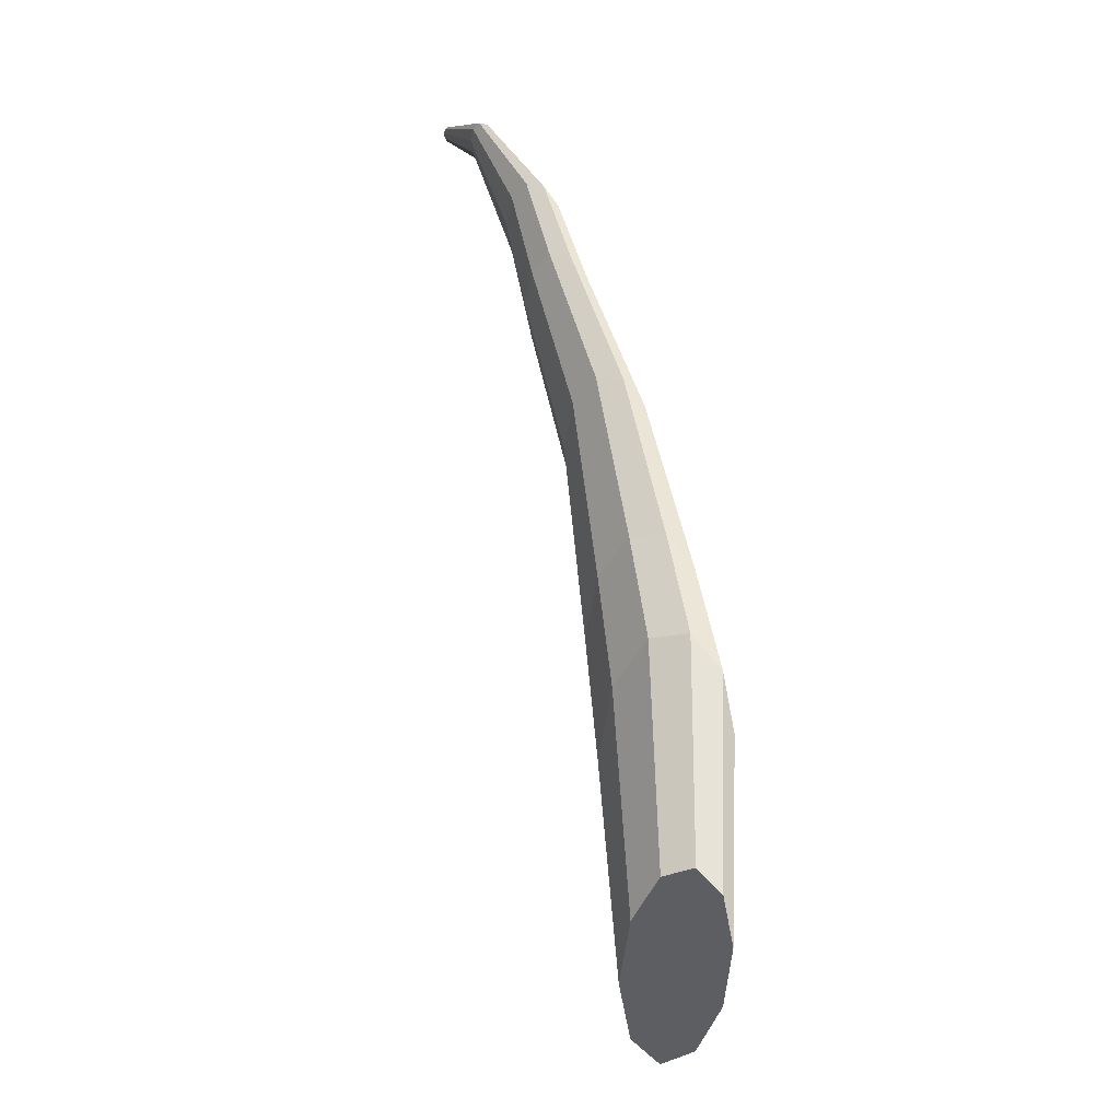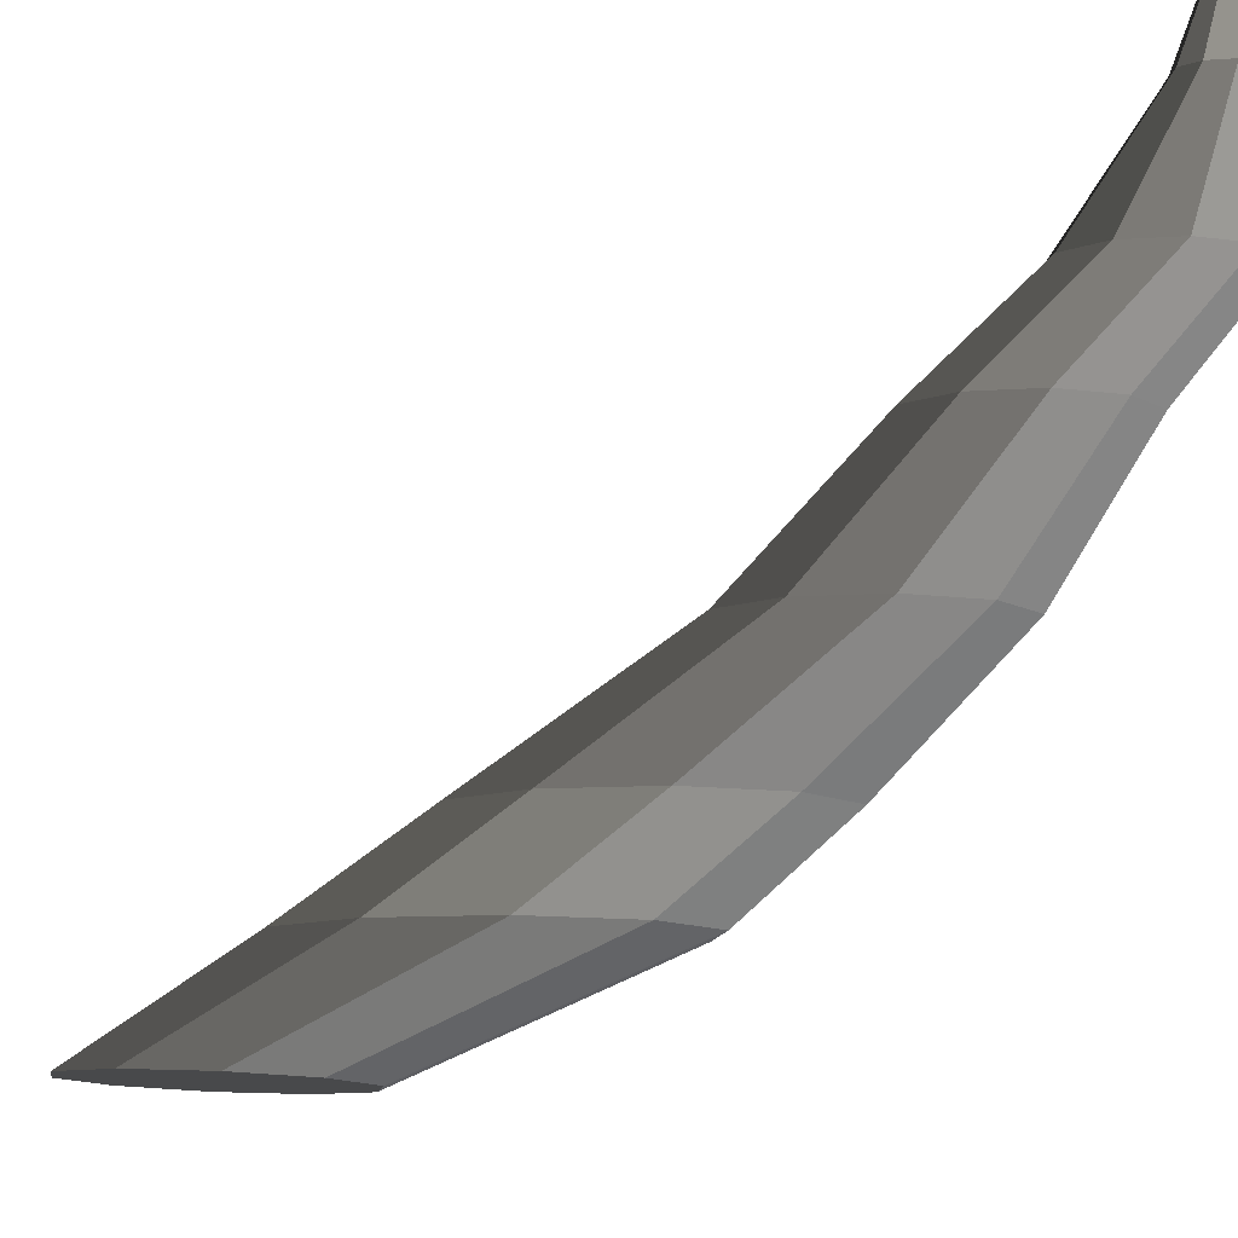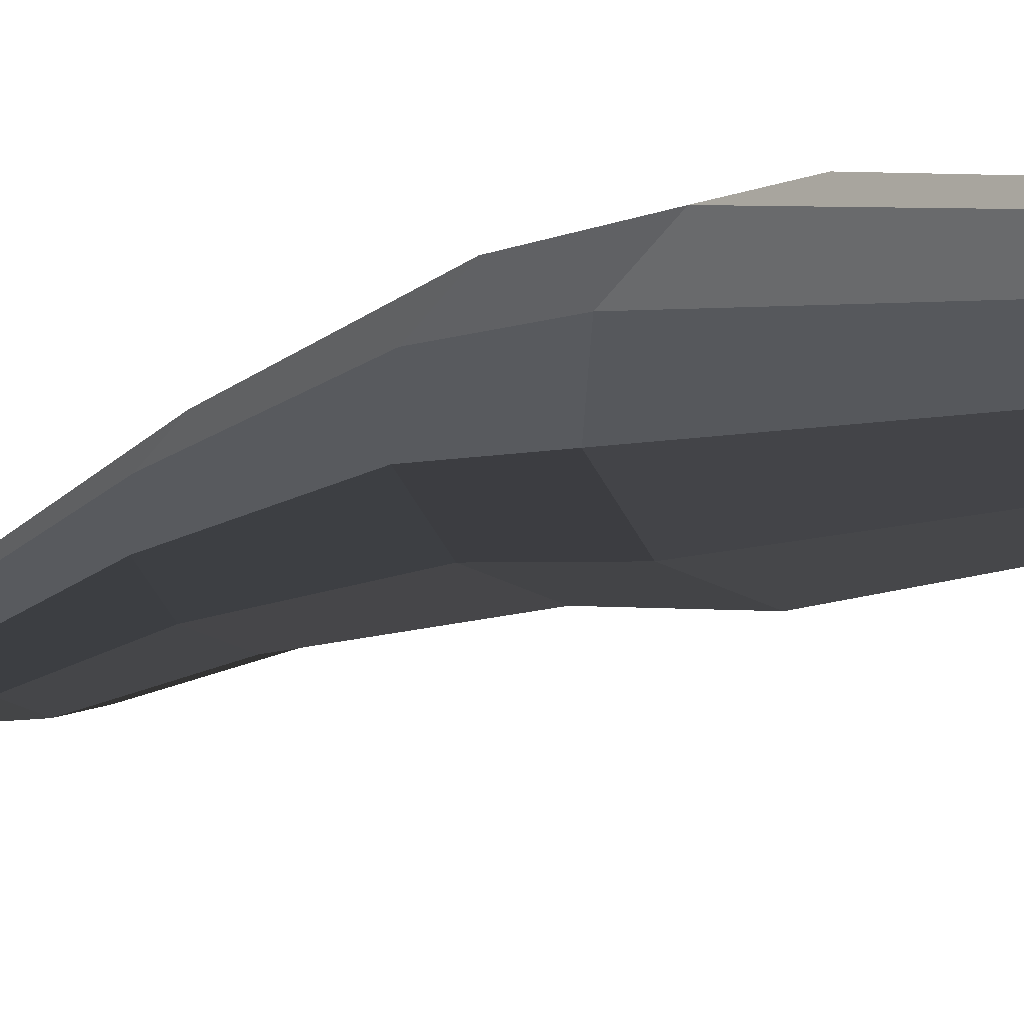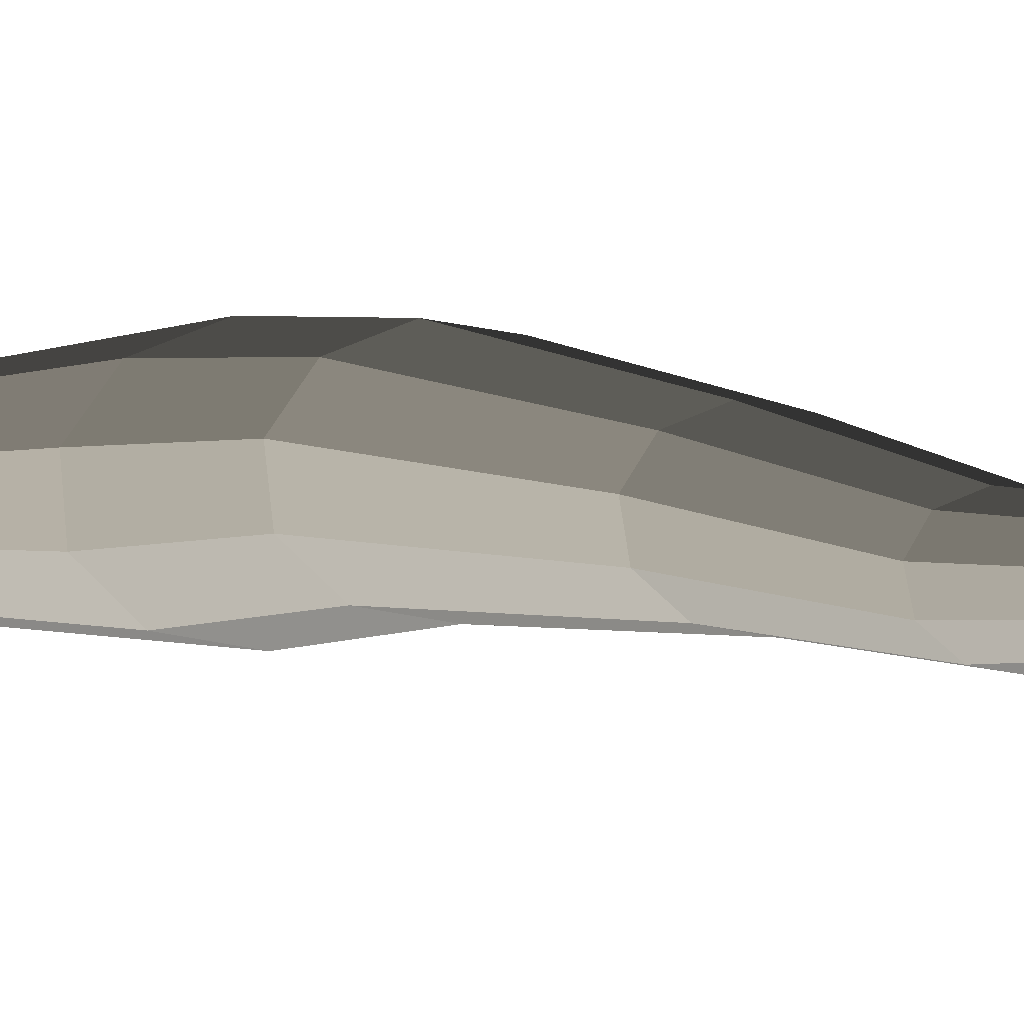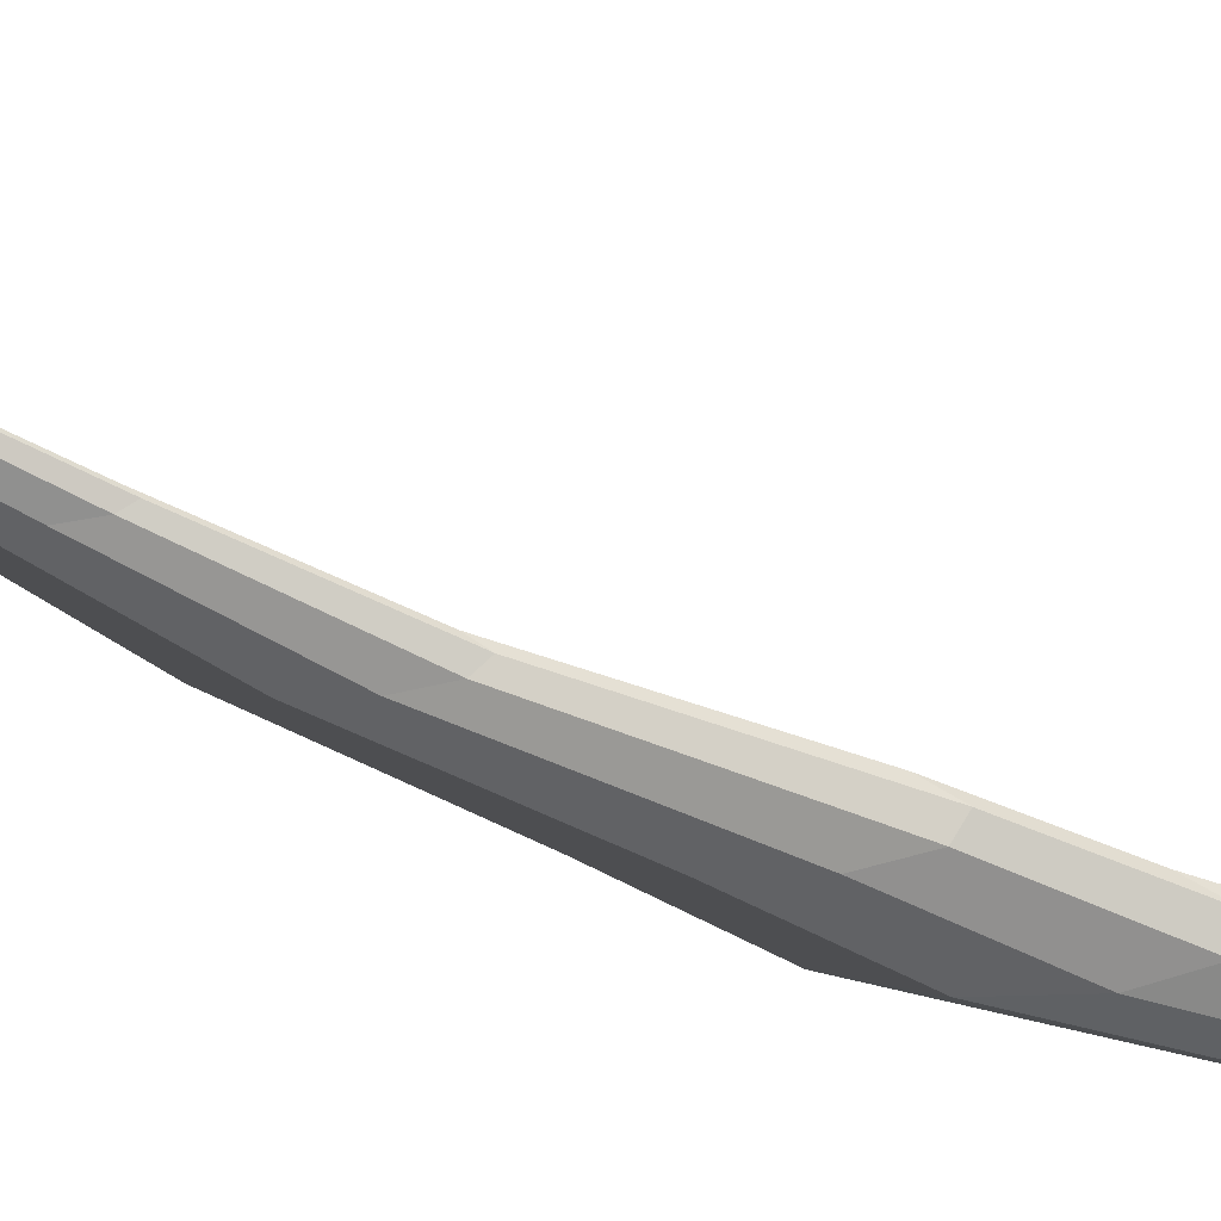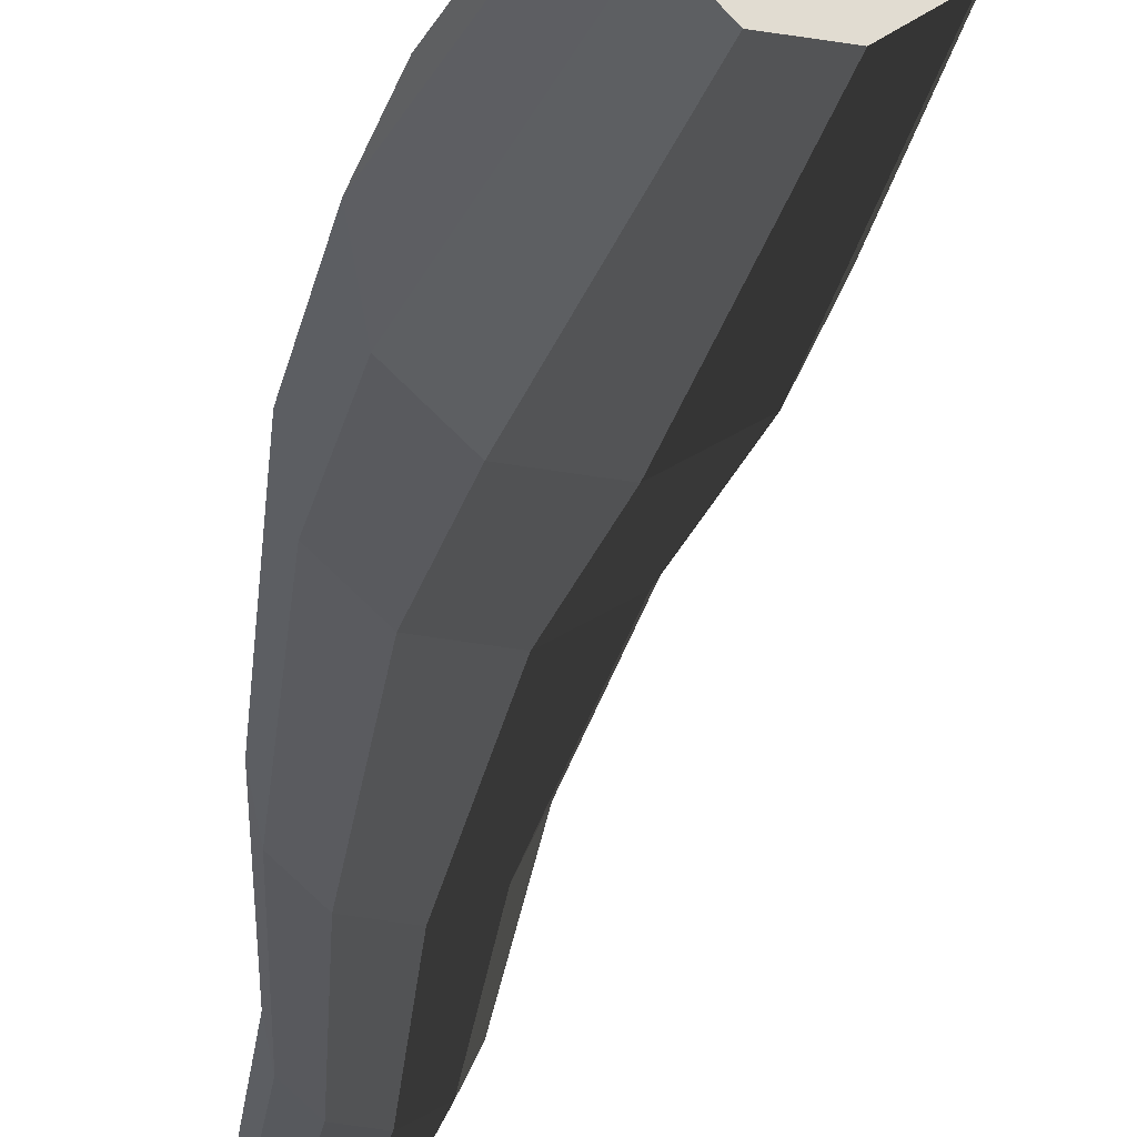
<metadata>
{"format":"obj","ext":"obj","renderer":"f3d","projection":"perspective","resolution":1024,"background":"white","views":[{"elev":2.9,"azim":-51.2,"up":"+Z"},{"elev":-8.4,"azim":-23.6,"up":"+Y"},{"elev":-70.8,"azim":121.7,"up":"+Y"},{"elev":59.3,"azim":-61.2,"up":"+Y"},{"elev":13.6,"azim":103.9,"up":"+Y"},{"elev":-77.9,"azim":171.8,"up":"+Y"}]}
</metadata>
<code>
v -0.06961 -0.3935 -0.9414
v -0.1248 -0.3911 -0.7613
v 0.01962 -0.3974 -0.8726
v -0.1799 -0.3888 -0.9414
v -0.2691 -0.3849 -0.8726
v -0.3032 -0.3835 -0.7613
v -0.2691 -0.3849 -0.65
v -0.1799 -0.3888 -0.5812
v -0.06961 -0.3935 -0.5812
v 0.01962 -0.3974 -0.65
v 0.05371 -0.3988 -0.7613
v 0.01962 -0.3974 -0.8726
v 0.2164 -0.2607 -0.5062
v 0.09897 -0.2607 -0.5916
v -0.06961 -0.3935 -0.9414
v -0.06961 -0.3935 -0.9414
v 0.09897 -0.2607 -0.5916
v -0.04618 -0.2607 -0.5916
v -0.1799 -0.3888 -0.9414
v -0.1799 -0.3888 -0.9414
v -0.04618 -0.2607 -0.5916
v -0.1636 -0.2607 -0.5062
v -0.2691 -0.3849 -0.8726
v -0.2691 -0.3849 -0.8726
v -0.1636 -0.2607 -0.5062
v -0.2085 -0.2607 -0.3682
v -0.3032 -0.3835 -0.7613
v -0.3032 -0.3835 -0.7613
v -0.2085 -0.2607 -0.3682
v -0.1636 -0.2607 -0.2302
v -0.2691 -0.3849 -0.65
v -0.2691 -0.3849 -0.65
v -0.1636 -0.2607 -0.2302
v -0.04618 -0.2607 -0.1448
v -0.1799 -0.3888 -0.5812
v -0.1799 -0.3888 -0.5812
v -0.04618 -0.2607 -0.1448
v 0.09897 -0.2607 -0.1448
v -0.06961 -0.3935 -0.5812
v -0.06961 -0.3935 -0.5812
v 0.09897 -0.2607 -0.1448
v 0.2164 -0.2607 -0.2302
v 0.01962 -0.3974 -0.65
v 0.01962 -0.3974 -0.65
v 0.2164 -0.2607 -0.2302
v 0.2613 -0.2607 -0.3682
v 0.05371 -0.3988 -0.7613
v 0.05371 -0.3988 -0.7613
v 0.2613 -0.2607 -0.3682
v 0.2164 -0.2607 -0.5062
v 0.01962 -0.3974 -0.8726
v 0.2164 -0.2607 -0.5062
v 0.2633 -0.1565 -0.27
v 0.1586 -0.1565 -0.346
v 0.09897 -0.2607 -0.5916
v 0.09897 -0.2607 -0.5916
v 0.1586 -0.1565 -0.346
v 0.02932 -0.1565 -0.346
v -0.04618 -0.2607 -0.5916
v -0.04618 -0.2607 -0.5916
v 0.02932 -0.1565 -0.346
v -0.0753 -0.1565 -0.27
v -0.1636 -0.2607 -0.5062
v -0.1636 -0.2607 -0.5062
v -0.0753 -0.1565 -0.27
v -0.1153 -0.1565 -0.147
v -0.2085 -0.2607 -0.3682
v -0.2085 -0.2607 -0.3682
v -0.1153 -0.1565 -0.147
v -0.07531 -0.1565 -0.02406
v -0.1636 -0.2607 -0.2302
v -0.1636 -0.2607 -0.2302
v -0.07531 -0.1565 -0.02406
v 0.02931 -0.1565 0.05197
v -0.04618 -0.2607 -0.1448
v -0.04618 -0.2607 -0.1448
v 0.02931 -0.1565 0.05197
v 0.1586 -0.1565 0.05197
v 0.09897 -0.2607 -0.1448
v 0.09897 -0.2607 -0.1448
v 0.1586 -0.1565 0.05197
v 0.2632 -0.1565 -0.02406
v 0.2164 -0.2607 -0.2302
v 0.2164 -0.2607 -0.2302
v 0.2632 -0.1565 -0.02406
v 0.3032 -0.1565 -0.147
v 0.2613 -0.2607 -0.3682
v 0.2613 -0.2607 -0.3682
v 0.3032 -0.1565 -0.147
v 0.2633 -0.1565 -0.27
v 0.2164 -0.2607 -0.5062
v 0.2633 -0.1565 -0.27
v 0.2624 -0.02399 0.1419
v 0.1852 -0.02399 0.08588
v 0.1586 -0.1565 -0.346
v 0.1586 -0.1565 -0.346
v 0.1852 -0.02399 0.08588
v 0.08985 -0.02399 0.08588
v 0.02932 -0.1565 -0.346
v 0.02932 -0.1565 -0.346
v 0.08985 -0.02399 0.08588
v 0.0127 -0.02399 0.1419
v -0.0753 -0.1565 -0.27
v -0.0753 -0.1565 -0.27
v 0.0127 -0.02399 0.1419
v -0.01677 -0.02399 0.2326
v -0.1153 -0.1565 -0.147
v -0.1153 -0.1565 -0.147
v -0.01677 -0.02399 0.2326
v 0.0127 -0.02399 0.3233
v -0.07531 -0.1565 -0.02406
v -0.07531 -0.1565 -0.02406
v 0.0127 -0.02399 0.3233
v 0.08985 -0.02399 0.3794
v 0.02931 -0.1565 0.05197
v 0.02931 -0.1565 0.05197
v 0.08985 -0.02399 0.3794
v 0.1852 -0.02399 0.3794
v 0.1586 -0.1565 0.05197
v 0.1586 -0.1565 0.05197
v 0.1852 -0.02399 0.3794
v 0.2624 -0.02399 0.3233
v 0.2632 -0.1565 -0.02406
v 0.2632 -0.1565 -0.02406
v 0.2624 -0.02399 0.3233
v 0.2918 -0.02399 0.2326
v 0.3032 -0.1565 -0.147
v 0.3032 -0.1565 -0.147
v 0.2918 -0.02399 0.2326
v 0.2624 -0.02399 0.1419
v 0.2633 -0.1565 -0.27
v 0.2624 -0.02399 0.1419
v 0.2235 0.1037 0.465
v 0.165 0.1037 0.4224
v 0.1852 -0.02399 0.08588
v 0.1852 -0.02399 0.08588
v 0.165 0.1037 0.4224
v 0.09257 0.1037 0.4224
v 0.08985 -0.02399 0.08588
v 0.08985 -0.02399 0.08588
v 0.09257 0.1037 0.4224
v 0.034 0.1037 0.465
v 0.0127 -0.02399 0.1419
v 0.0127 -0.02399 0.1419
v 0.034 0.1037 0.465
v 0.01162 0.1037 0.5339
v -0.01677 -0.02399 0.2326
v -0.01677 -0.02399 0.2326
v 0.01162 0.1037 0.5339
v 0.03399 0.1037 0.6027
v 0.0127 -0.02399 0.3233
v 0.0127 -0.02399 0.3233
v 0.03399 0.1037 0.6027
v 0.09256 0.1037 0.6453
v 0.08985 -0.02399 0.3794
v 0.08985 -0.02399 0.3794
v 0.09256 0.1037 0.6453
v 0.165 0.1037 0.6453
v 0.1852 -0.02399 0.3794
v 0.1852 -0.02399 0.3794
v 0.165 0.1037 0.6453
v 0.2235 0.1037 0.6027
v 0.2624 -0.02399 0.3233
v 0.2624 -0.02399 0.3233
v 0.2235 0.1037 0.6027
v 0.2459 0.1037 0.5339
v 0.2918 -0.02399 0.2326
v 0.2918 -0.02399 0.2326
v 0.2459 0.1037 0.5339
v 0.2235 0.1037 0.465
v 0.2624 -0.02399 0.1419
v 0.2235 0.1037 0.465
v 0.2371 0.1961 0.6538
v 0.1883 0.1961 0.6183
v 0.165 0.1037 0.4224
v 0.165 0.1037 0.4224
v 0.1883 0.1961 0.6183
v 0.128 0.1961 0.6183
v 0.09257 0.1037 0.4224
v 0.09257 0.1037 0.4224
v 0.128 0.1961 0.6183
v 0.07923 0.1961 0.6538
v 0.034 0.1037 0.465
v 0.034 0.1037 0.465
v 0.07923 0.1961 0.6538
v 0.06058 0.1961 0.7111
v 0.01162 0.1037 0.5339
v 0.01162 0.1037 0.5339
v 0.06058 0.1961 0.7111
v 0.07922 0.1961 0.7684
v 0.03399 0.1037 0.6027
v 0.03399 0.1037 0.6027
v 0.07922 0.1961 0.7684
v 0.128 0.1961 0.8039
v 0.09256 0.1037 0.6453
v 0.09256 0.1037 0.6453
v 0.128 0.1961 0.8039
v 0.1883 0.1961 0.8039
v 0.165 0.1037 0.6453
v 0.165 0.1037 0.6453
v 0.1883 0.1961 0.8039
v 0.2371 0.1961 0.7684
v 0.2235 0.1037 0.6027
v 0.2235 0.1037 0.6027
v 0.2371 0.1961 0.7684
v 0.2557 0.1961 0.7111
v 0.2459 0.1037 0.5339
v 0.2459 0.1037 0.5339
v 0.2557 0.1961 0.7111
v 0.2371 0.1961 0.6538
v 0.2235 0.1037 0.465
v 0.2371 0.1961 0.6538
v 0.1385 0.2981 0.8734
v 0.1172 0.2981 0.8578
v 0.1883 0.1961 0.6183
v 0.1883 0.1961 0.6183
v 0.1172 0.2981 0.8578
v 0.09073 0.2981 0.8578
v 0.128 0.1961 0.6183
v 0.128 0.1961 0.6183
v 0.09073 0.2981 0.8578
v 0.06935 0.2981 0.8734
v 0.07923 0.1961 0.6538
v 0.07923 0.1961 0.6538
v 0.06935 0.2981 0.8734
v 0.06118 0.2981 0.8985
v 0.06058 0.1961 0.7111
v 0.06058 0.1961 0.7111
v 0.06118 0.2981 0.8985
v 0.06935 0.2981 0.9236
v 0.07922 0.1961 0.7684
v 0.07922 0.1961 0.7684
v 0.06935 0.2981 0.9236
v 0.09072 0.2981 0.9392
v 0.128 0.1961 0.8039
v 0.128 0.1961 0.8039
v 0.09072 0.2981 0.9392
v 0.1171 0.2981 0.9392
v 0.1883 0.1961 0.8039
v 0.1883 0.1961 0.8039
v 0.1171 0.2981 0.9392
v 0.1385 0.2981 0.9236
v 0.2371 0.1961 0.7684
v 0.2371 0.1961 0.7684
v 0.1385 0.2981 0.9236
v 0.1467 0.2981 0.8985
v 0.2557 0.1961 0.7111
v 0.2557 0.1961 0.7111
v 0.1467 0.2981 0.8985
v 0.1385 0.2981 0.8734
v 0.2371 0.1961 0.6538
v 0.1385 0.2981 0.8734
v 0.1171 0.3988 0.9164
v 0.109 0.3988 0.9105
v 0.1172 0.2981 0.8578
v 0.1172 0.2981 0.8578
v 0.109 0.3988 0.9105
v 0.09892 0.3988 0.9105
v 0.09073 0.2981 0.8578
v 0.09073 0.2981 0.8578
v 0.09892 0.3988 0.9105
v 0.09079 0.3988 0.9164
v 0.06935 0.2981 0.8734
v 0.06935 0.2981 0.8734
v 0.09079 0.3988 0.9164
v 0.0877 0.3988 0.926
v 0.06118 0.2981 0.8985
v 0.06118 0.2981 0.8985
v 0.0877 0.3988 0.926
v 0.0908 0.3988 0.9355
v 0.06935 0.2981 0.9236
v 0.06935 0.2981 0.9236
v 0.0908 0.3988 0.9355
v 0.09892 0.3988 0.9414
v 0.09072 0.2981 0.9392
v 0.09072 0.2981 0.9392
v 0.09892 0.3988 0.9414
v 0.109 0.3988 0.9414
v 0.1171 0.2981 0.9392
v 0.1171 0.2981 0.9392
v 0.109 0.3988 0.9414
v 0.1171 0.3988 0.9355
v 0.1385 0.2981 0.9236
v 0.1385 0.2981 0.9236
v 0.1171 0.3988 0.9355
v 0.1202 0.3988 0.926
v 0.1467 0.2981 0.8985
v 0.1467 0.2981 0.8985
v 0.1202 0.3988 0.926
v 0.1171 0.3988 0.9164
v 0.1385 0.2981 0.8734
g pCylinder15_3_4267_36
f 1 3 2
f 4 1 2
f 5 4 2
f 6 5 2
f 7 6 2
f 8 7 2
f 9 8 2
f 10 9 2
f 11 10 2
f 3 11 2
f 12 14 13
f 12 15 14
f 16 18 17
f 16 19 18
f 20 22 21
f 20 23 22
f 24 26 25
f 24 27 26
f 28 30 29
f 28 31 30
f 32 34 33
f 32 35 34
f 36 38 37
f 36 39 38
f 40 42 41
f 40 43 42
f 44 46 45
f 44 47 46
f 48 50 49
f 48 51 50
f 52 54 53
f 52 55 54
f 56 58 57
f 56 59 58
f 60 62 61
f 60 63 62
f 64 66 65
f 64 67 66
f 68 70 69
f 68 71 70
f 72 74 73
f 72 75 74
f 76 78 77
f 76 79 78
f 80 82 81
f 80 83 82
f 84 86 85
f 84 87 86
f 88 90 89
f 88 91 90
f 92 94 93
f 92 95 94
f 96 98 97
f 96 99 98
f 100 102 101
f 100 103 102
f 104 106 105
f 104 107 106
f 108 110 109
f 108 111 110
f 112 114 113
f 112 115 114
f 116 118 117
f 116 119 118
f 120 122 121
f 120 123 122
f 124 126 125
f 124 127 126
f 128 130 129
f 128 131 130
f 132 134 133
f 132 135 134
f 136 138 137
f 136 139 138
f 140 142 141
f 140 143 142
f 144 146 145
f 144 147 146
f 148 150 149
f 148 151 150
f 152 154 153
f 152 155 154
f 156 158 157
f 156 159 158
f 160 162 161
f 160 163 162
f 164 166 165
f 164 167 166
f 168 170 169
f 168 171 170
f 172 174 173
f 172 175 174
f 176 178 177
f 176 179 178
f 180 182 181
f 180 183 182
f 184 186 185
f 184 187 186
f 188 190 189
f 188 191 190
f 192 194 193
f 192 195 194
f 196 198 197
f 196 199 198
f 200 202 201
f 200 203 202
f 204 206 205
f 204 207 206
f 208 210 209
f 208 211 210
f 212 214 213
f 212 215 214
f 216 218 217
f 216 219 218
f 220 222 221
f 220 223 222
f 224 226 225
f 224 227 226
f 228 230 229
f 228 231 230
f 232 234 233
f 232 235 234
f 236 238 237
f 236 239 238
f 240 242 241
f 240 243 242
f 244 246 245
f 244 247 246
f 248 250 249
f 248 251 250
f 252 254 253
f 252 255 254
f 256 258 257
f 256 259 258
f 260 262 261
f 260 263 262
f 264 266 265
f 264 267 266
f 268 270 269
f 268 271 270
f 272 274 273
f 272 275 274
f 276 278 277
f 276 279 278
f 280 282 281
f 280 283 282
f 284 286 285
f 284 287 286
f 288 290 289
f 288 291 290

</code>
